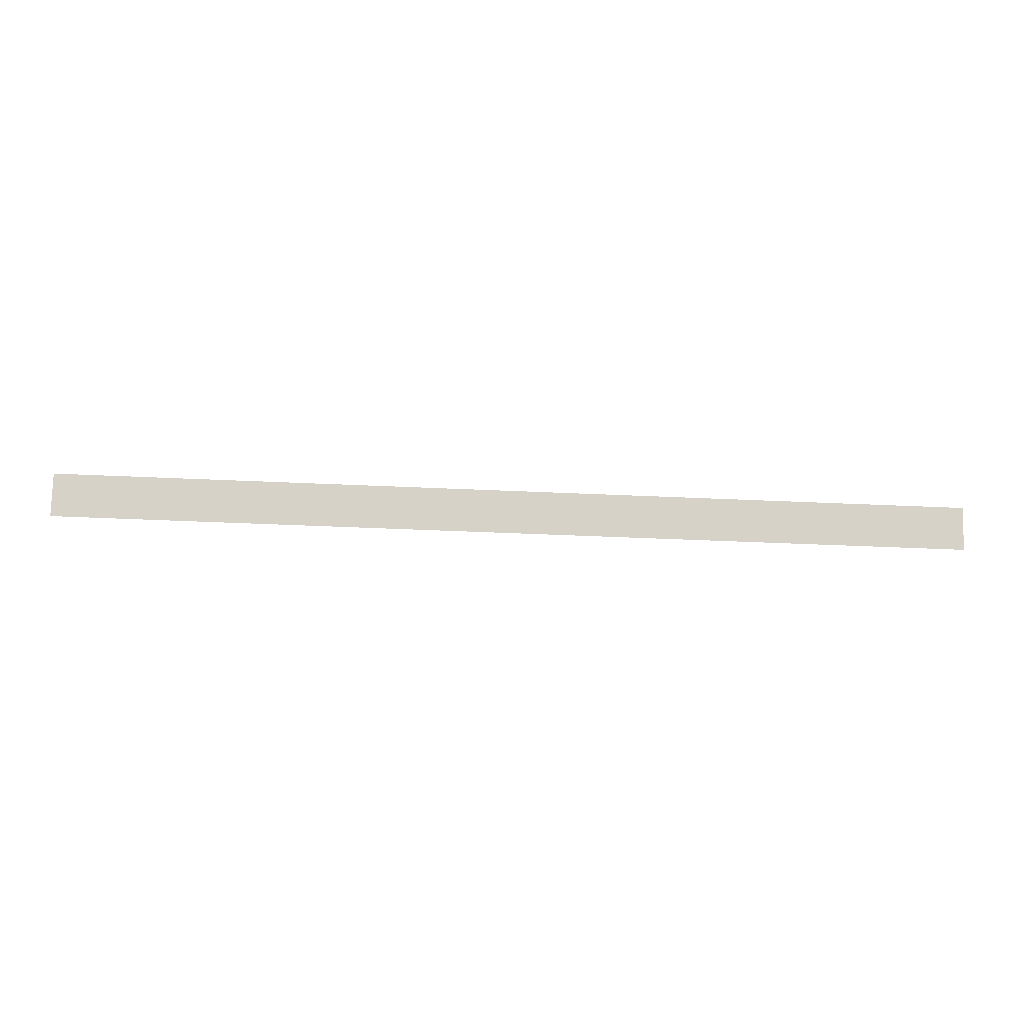
<metadata>
{"format":"obj","ext":"obj","renderer":"f3d","projection":"perspective","resolution":1024,"background":"white","views":[{"elev":-45.6,"azim":-3.0,"up":"+Z"}]}
</metadata>
<code>
o Cube.003
v -1.378 0.03629 -0.054
v 1.378 0.03629 -0.054
v -1.378 -0.03629 0.054
v -1.378 0.03629 0.054
v 1.378 -0.03629 0.054
v 1.378 0.03629 0.054
f 5 1 2
f 6 3 5
f 4 2 1
f 5 2 6
f 1 3 4
f 5 3 1
f 6 4 3
f 4 6 2

</code>
